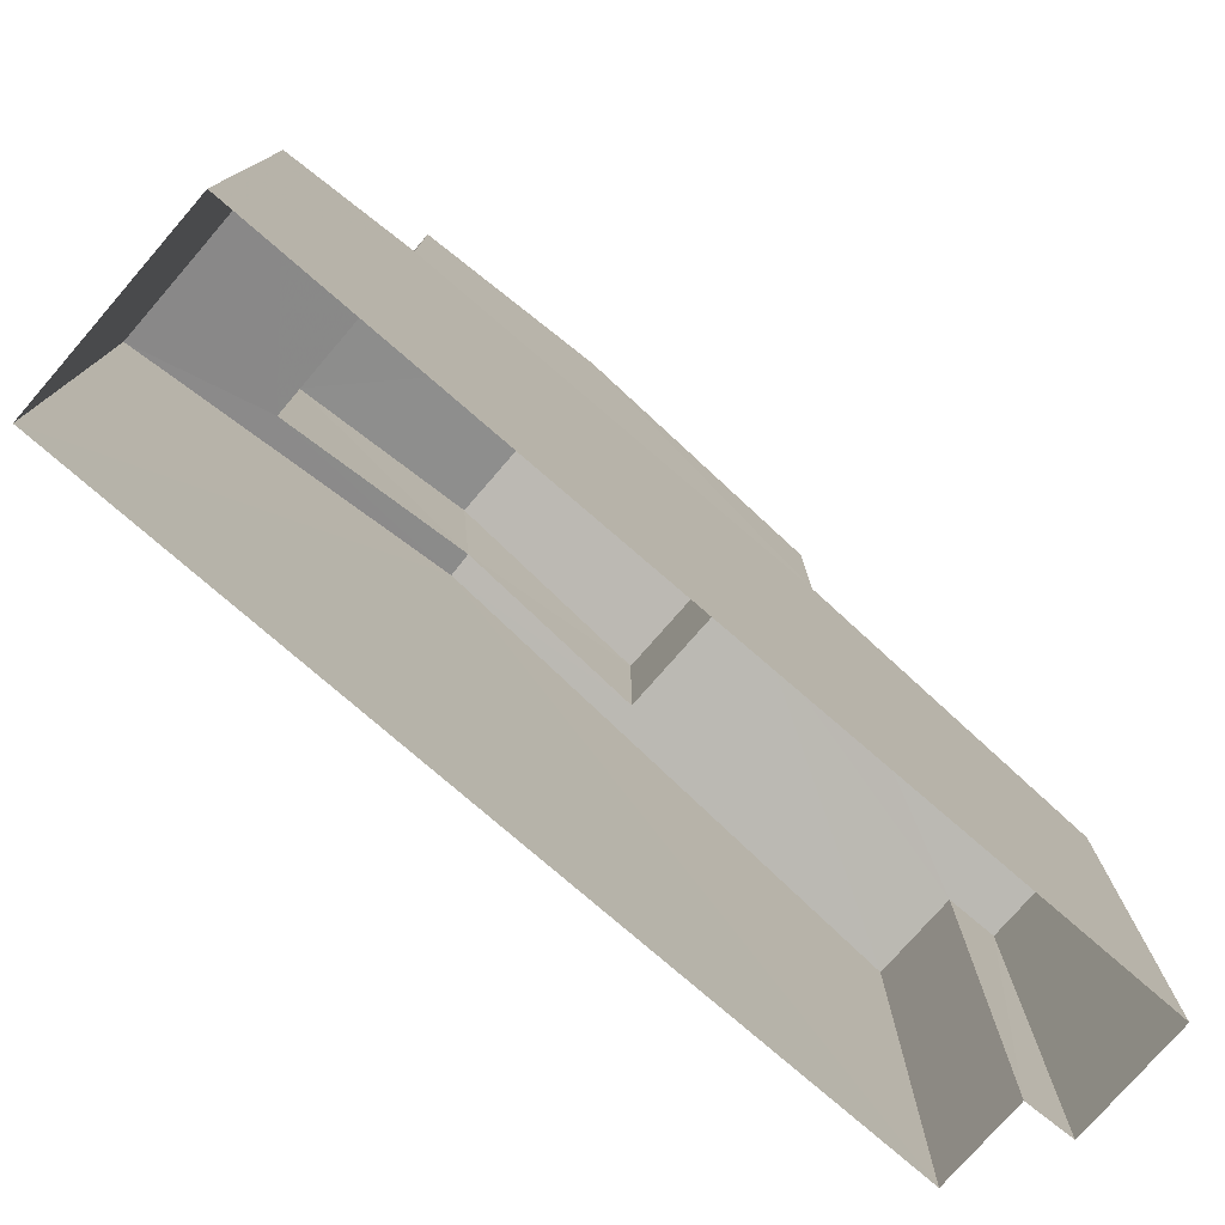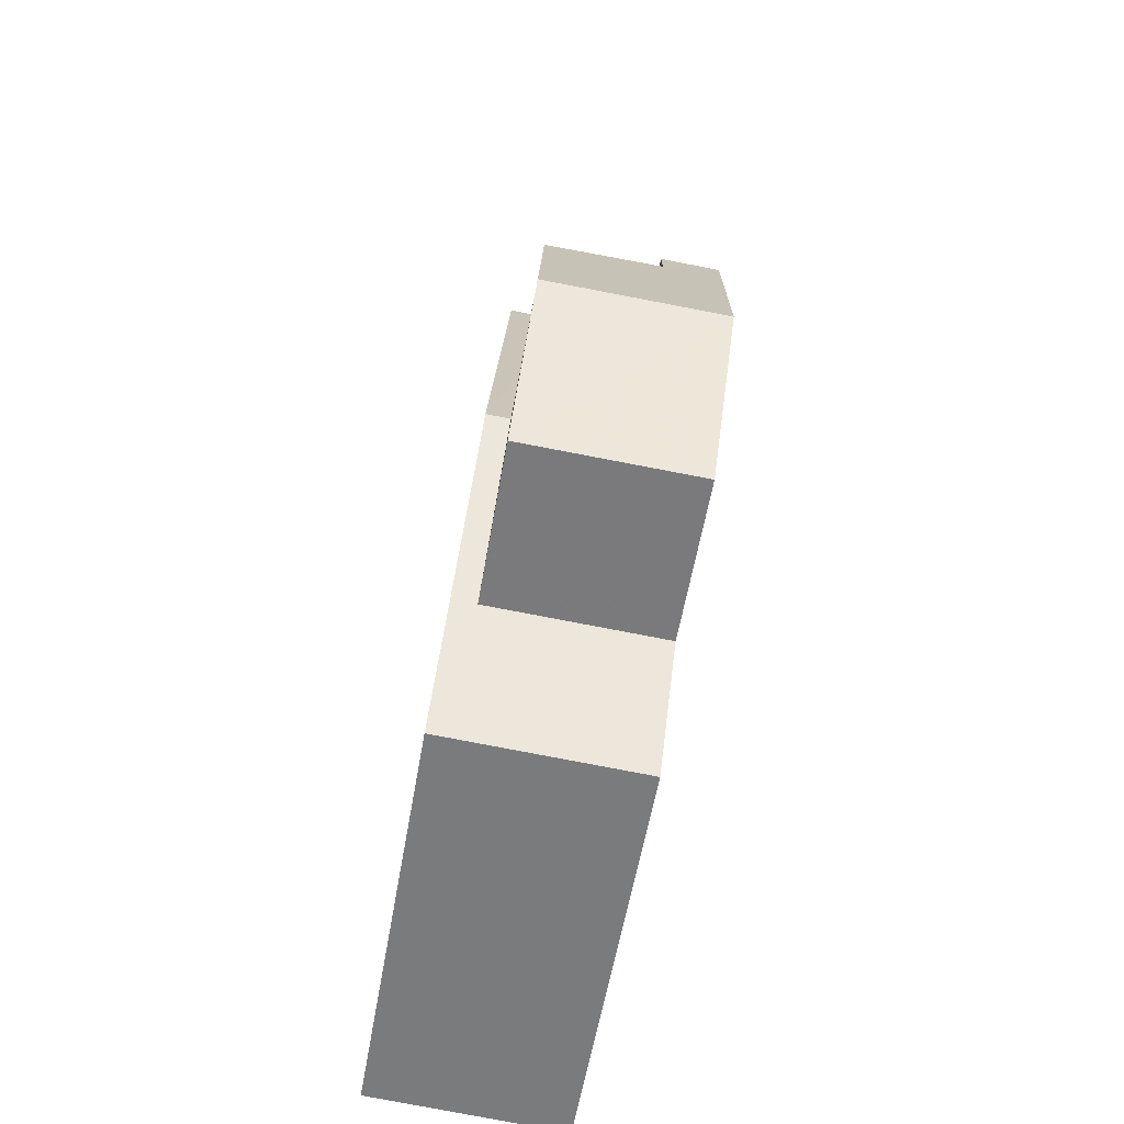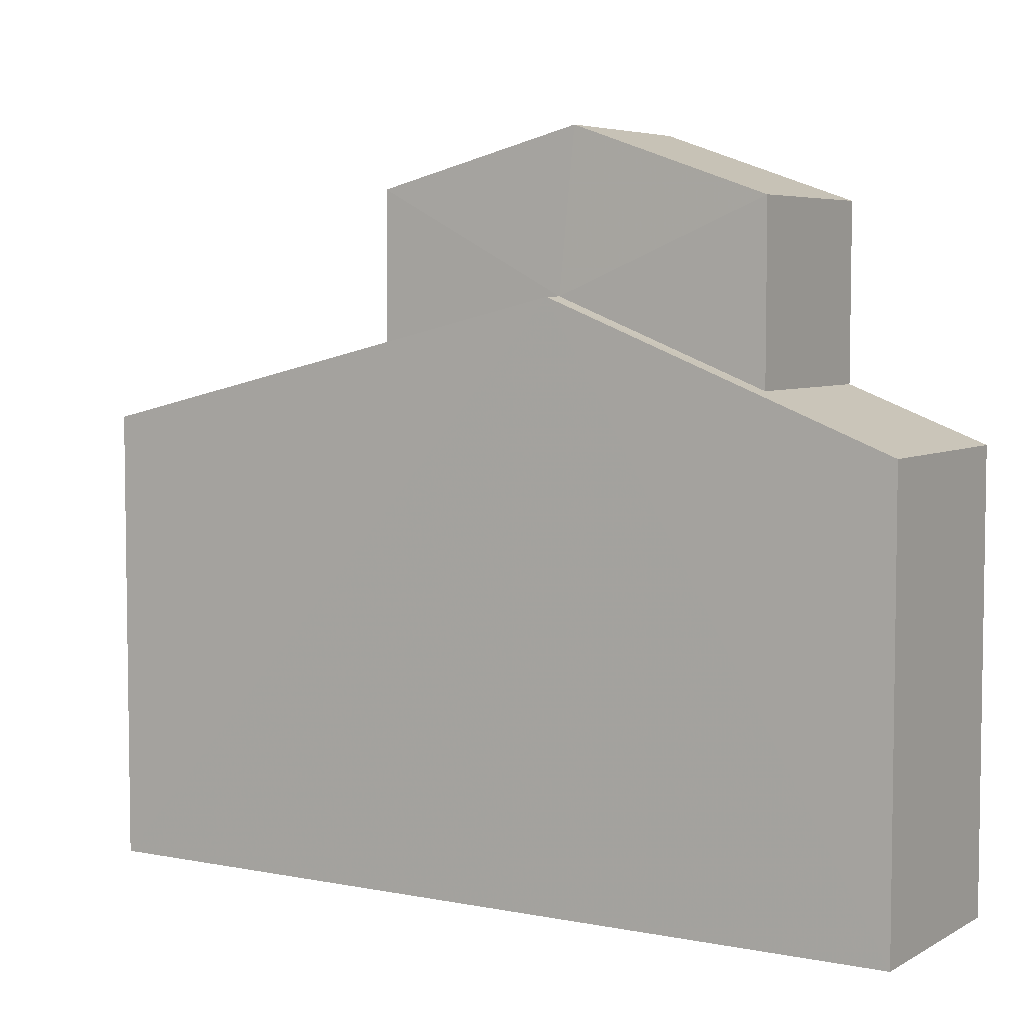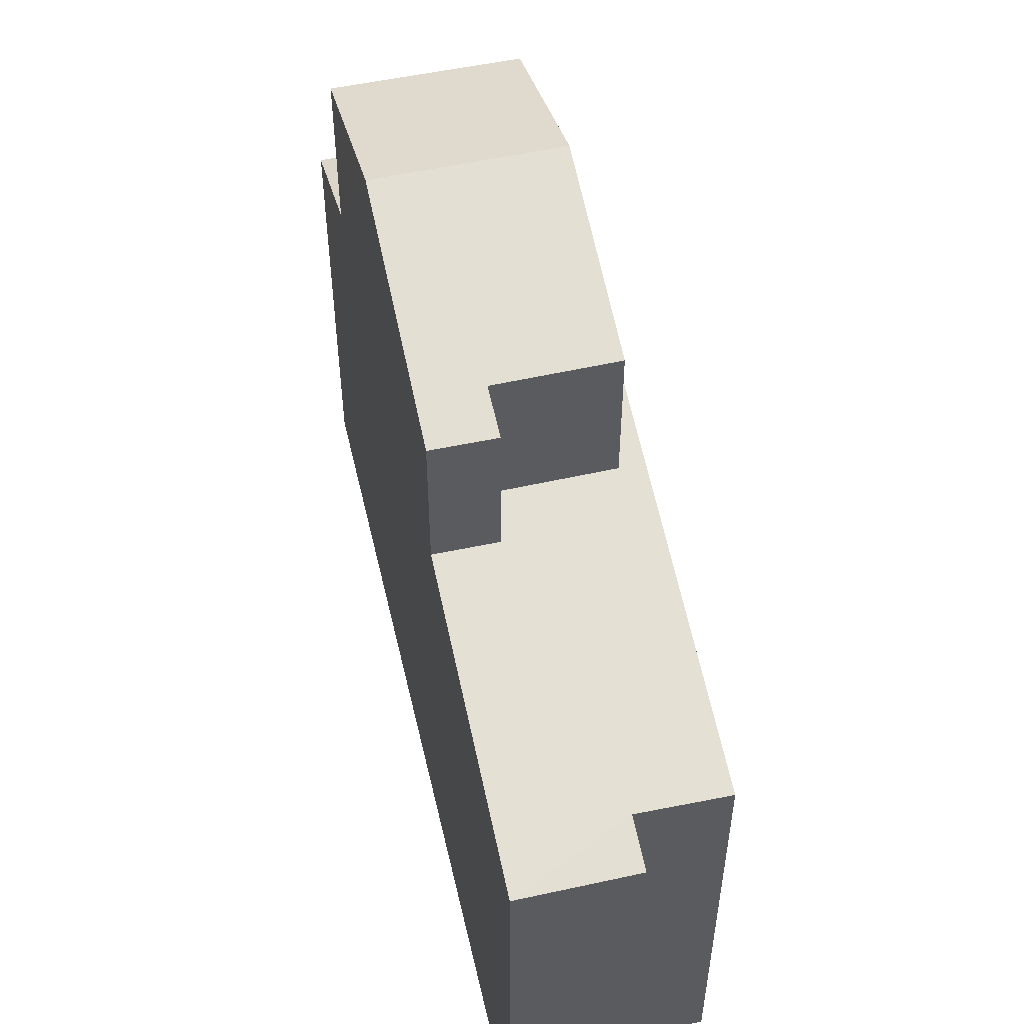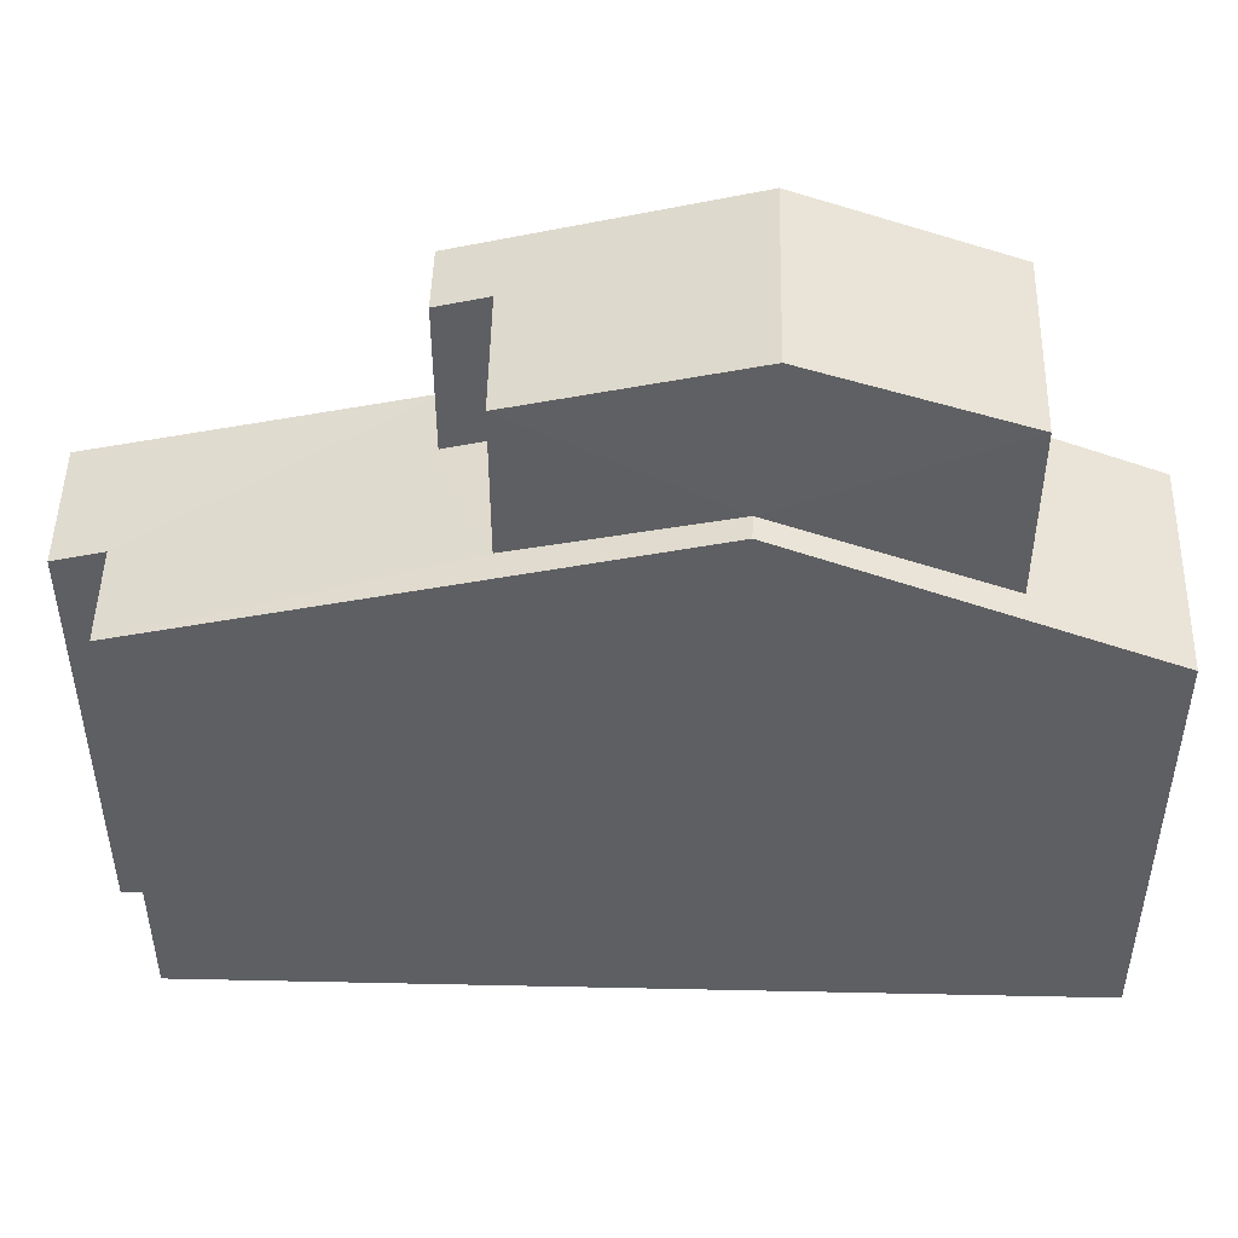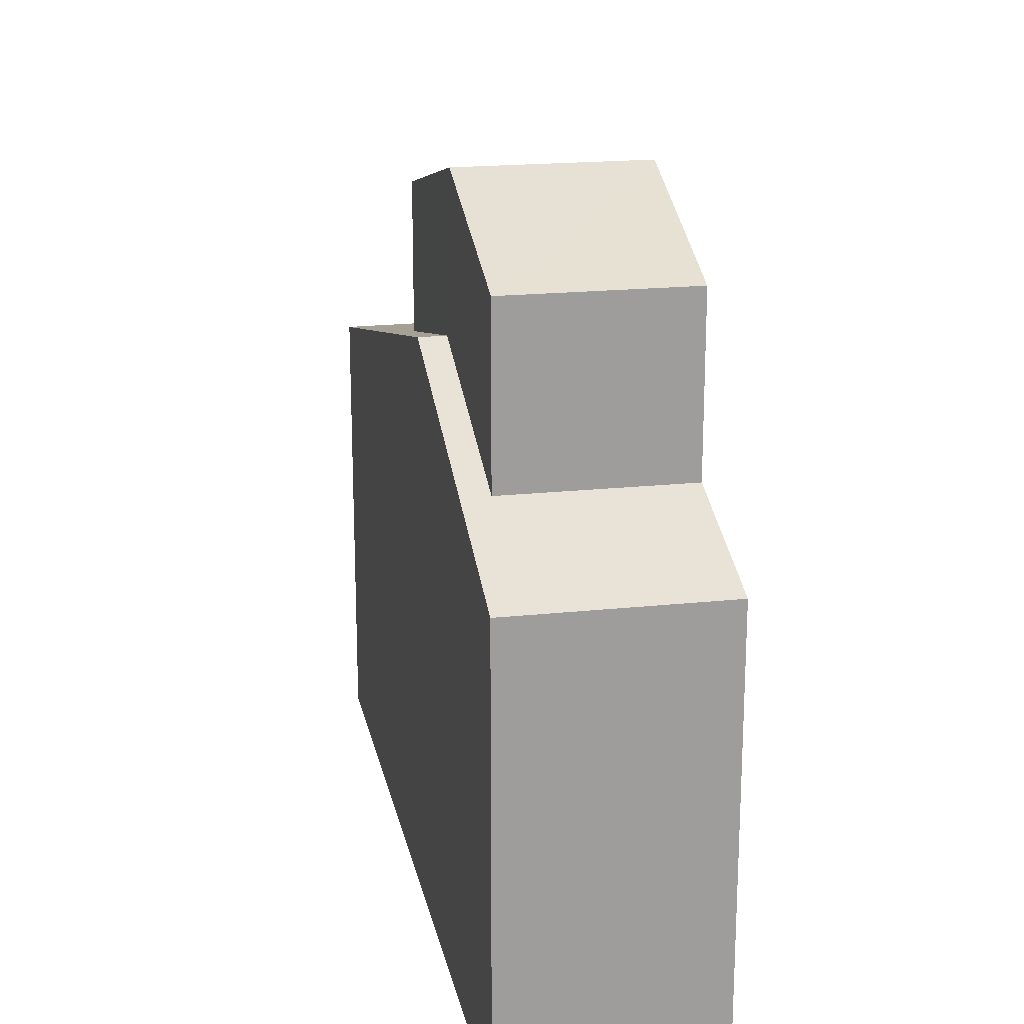
<metadata>
{"format":"obj","ext":"obj","renderer":"f3d","projection":"perspective","resolution":1024,"background":"white","views":[{"elev":-77.4,"azim":45.1,"up":"+Z"},{"elev":-58.1,"azim":-9.9,"up":"+Y"},{"elev":5.4,"azim":-62.6,"up":"+Z"},{"elev":53.0,"azim":163.1,"up":"+Z"},{"elev":48.4,"azim":-92.5,"up":"+Z"},{"elev":19.6,"azim":-15.2,"up":"+Z"}]}
</metadata>
<code>
v -3.732e+05 -1.039e+05 28.48
v -3.732e+05 -1.039e+05 28.48
v -3.732e+05 -1.039e+05 28.48
v -3.732e+05 -1.039e+05 28.48
v -3.732e+05 -1.039e+05 28.48
v -3.732e+05 -1.039e+05 28.48
v -3.732e+05 -1.039e+05 38.23
v -3.732e+05 -1.039e+05 39.01
v -3.732e+05 -1.039e+05 38.22
v -3.732e+05 -1.039e+05 39.01
v -3.732e+05 -1.039e+05 38.04
v -3.732e+05 -1.039e+05 38.04
v -3.732e+05 -1.039e+05 38.04
v -3.732e+05 -1.039e+05 38.04
v -3.732e+05 -1.039e+05 36.76
v -3.732e+05 -1.039e+05 36.76
v -3.732e+05 -1.039e+05 35.58
v -3.732e+05 -1.039e+05 34.82
v -3.732e+05 -1.039e+05 34.82
v -3.732e+05 -1.039e+05 35.58
v -3.732e+05 -1.039e+05 34.99
v -3.732e+05 -1.039e+05 36.08
v -3.732e+05 -1.039e+05 35.91
v -3.732e+05 -1.039e+05 34.99
v -3.732e+05 -1.039e+05 34.82
v -3.732e+05 -1.039e+05 34.82
v -3.732e+05 -1.039e+05 35.91
v -3.732e+05 -1.039e+05 36.08
f 1 2 3
f 3 2 4
f 1 5 2
f 4 2 6
f 7 8 9
f 8 10 9
f 9 11 12
f 9 10 11
f 13 14 10
f 8 13 10
f 15 16 17
f 16 18 17
f 17 19 20
f 17 18 19
f 21 16 22
f 16 15 22
f 23 24 21
f 24 25 26
f 27 25 24
f 23 27 24
f 28 23 22
f 23 21 22
f 26 6 2
f 24 26 2
f 21 2 5
f 21 24 2
f 21 5 16
f 5 1 16
f 1 18 16
f 10 14 20
f 11 10 27
f 20 19 3
f 25 27 4
f 27 3 4
f 10 20 27
f 27 20 3
f 28 9 12
f 23 28 12
f 22 7 9
f 28 22 9
f 6 25 4
f 6 26 25
f 27 12 11
f 27 23 12
f 19 1 3
f 19 18 1
f 17 14 13
f 17 20 14
f 7 22 15
f 7 15 8
f 15 13 8
f 15 17 13

</code>
